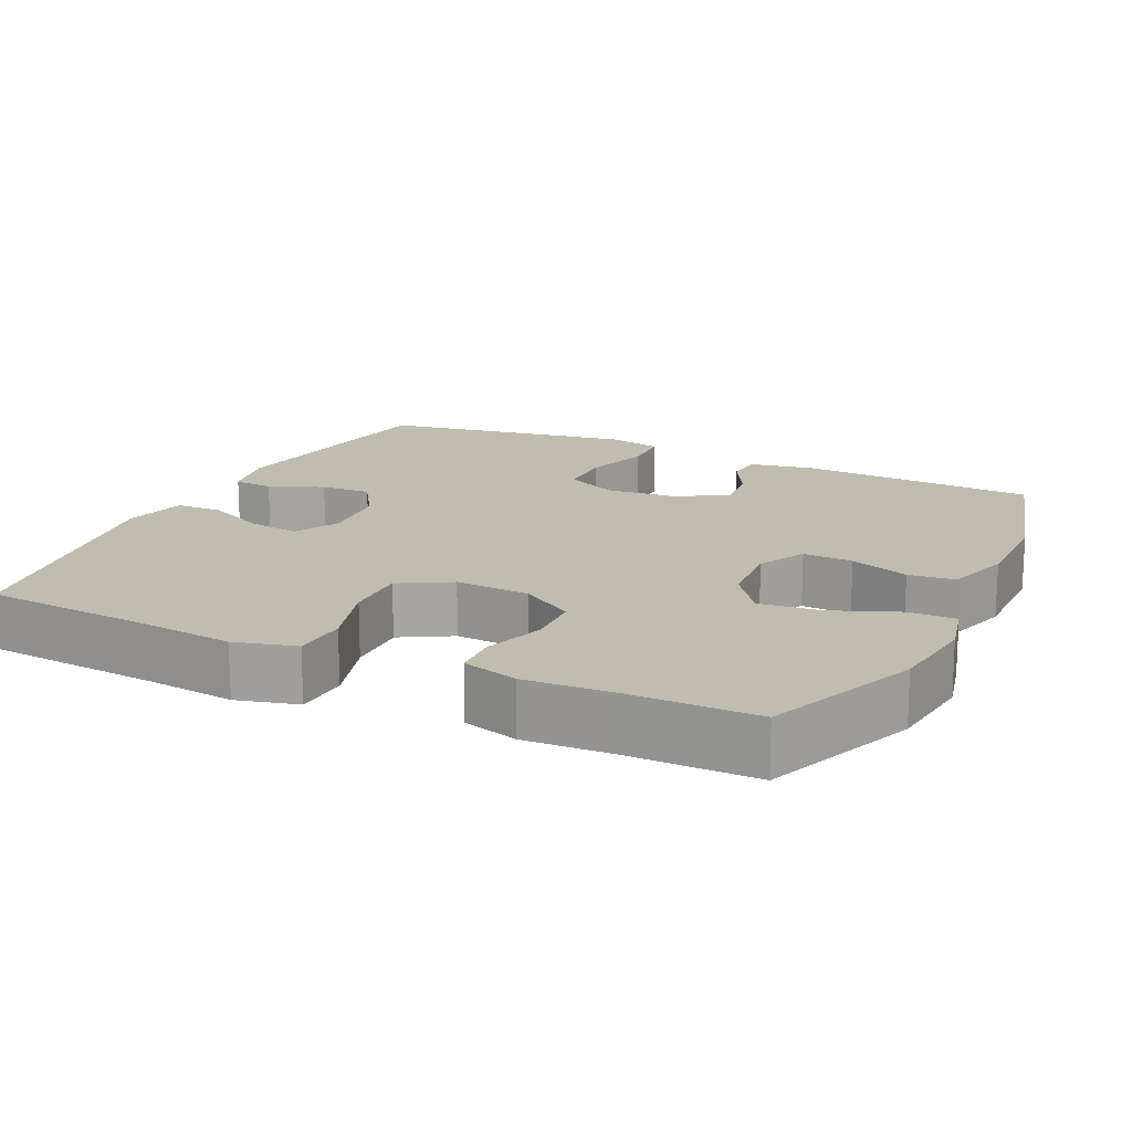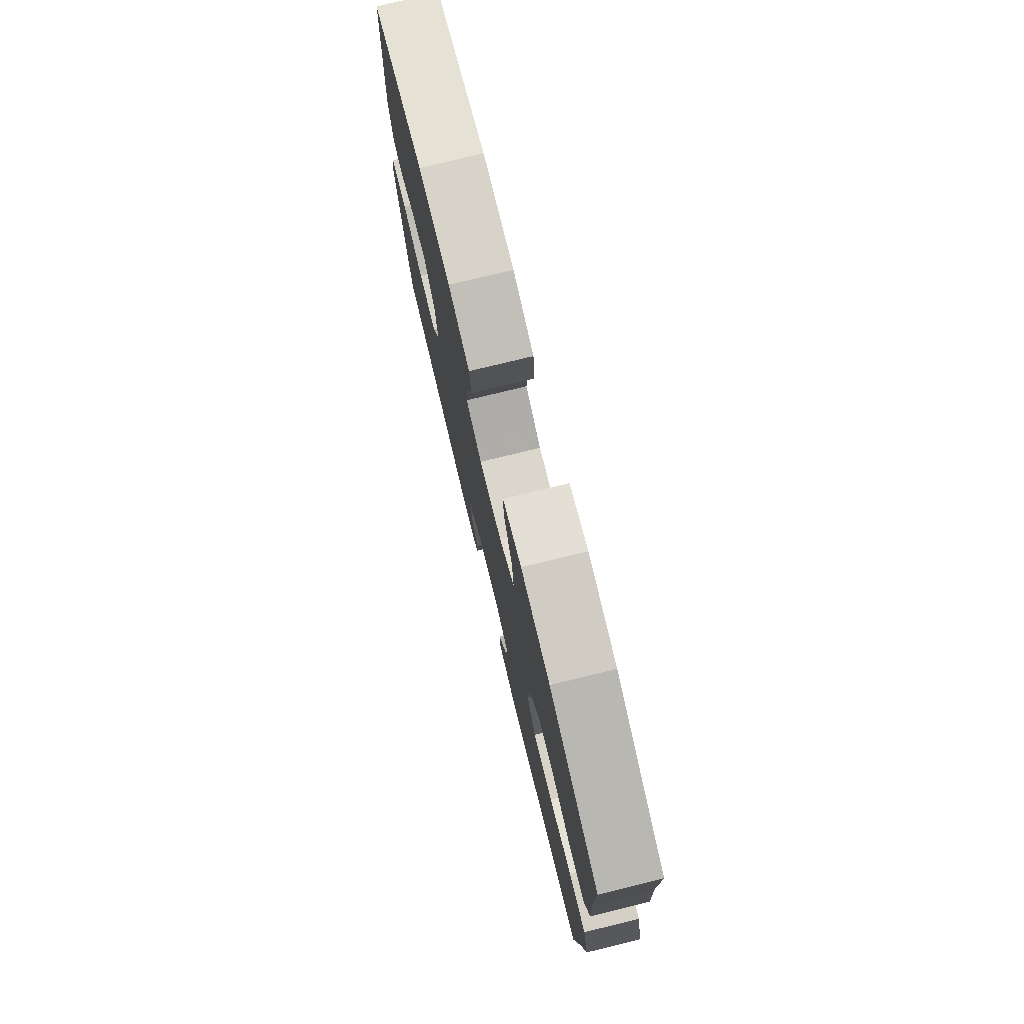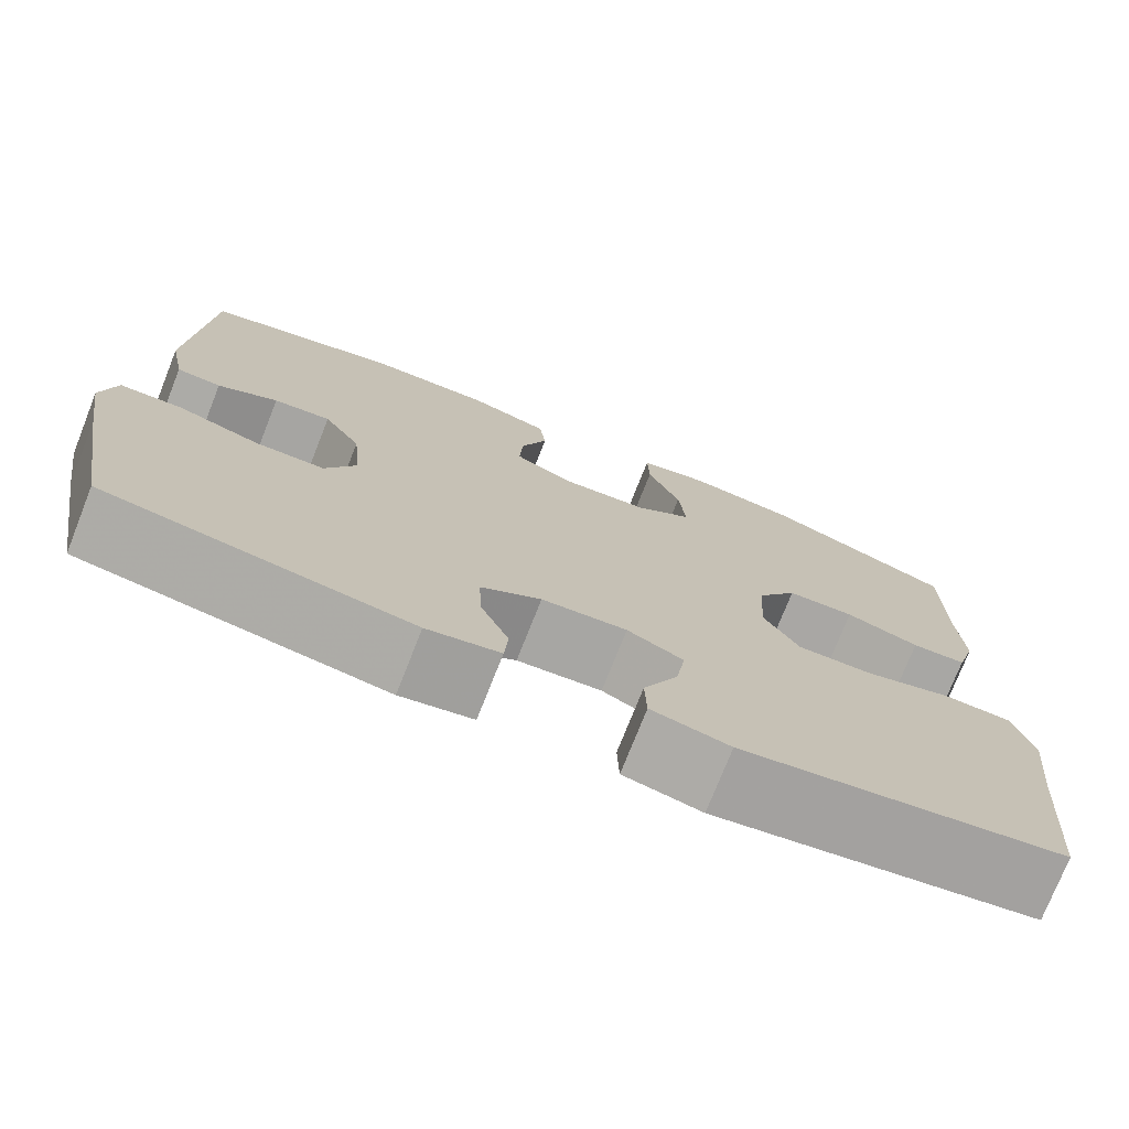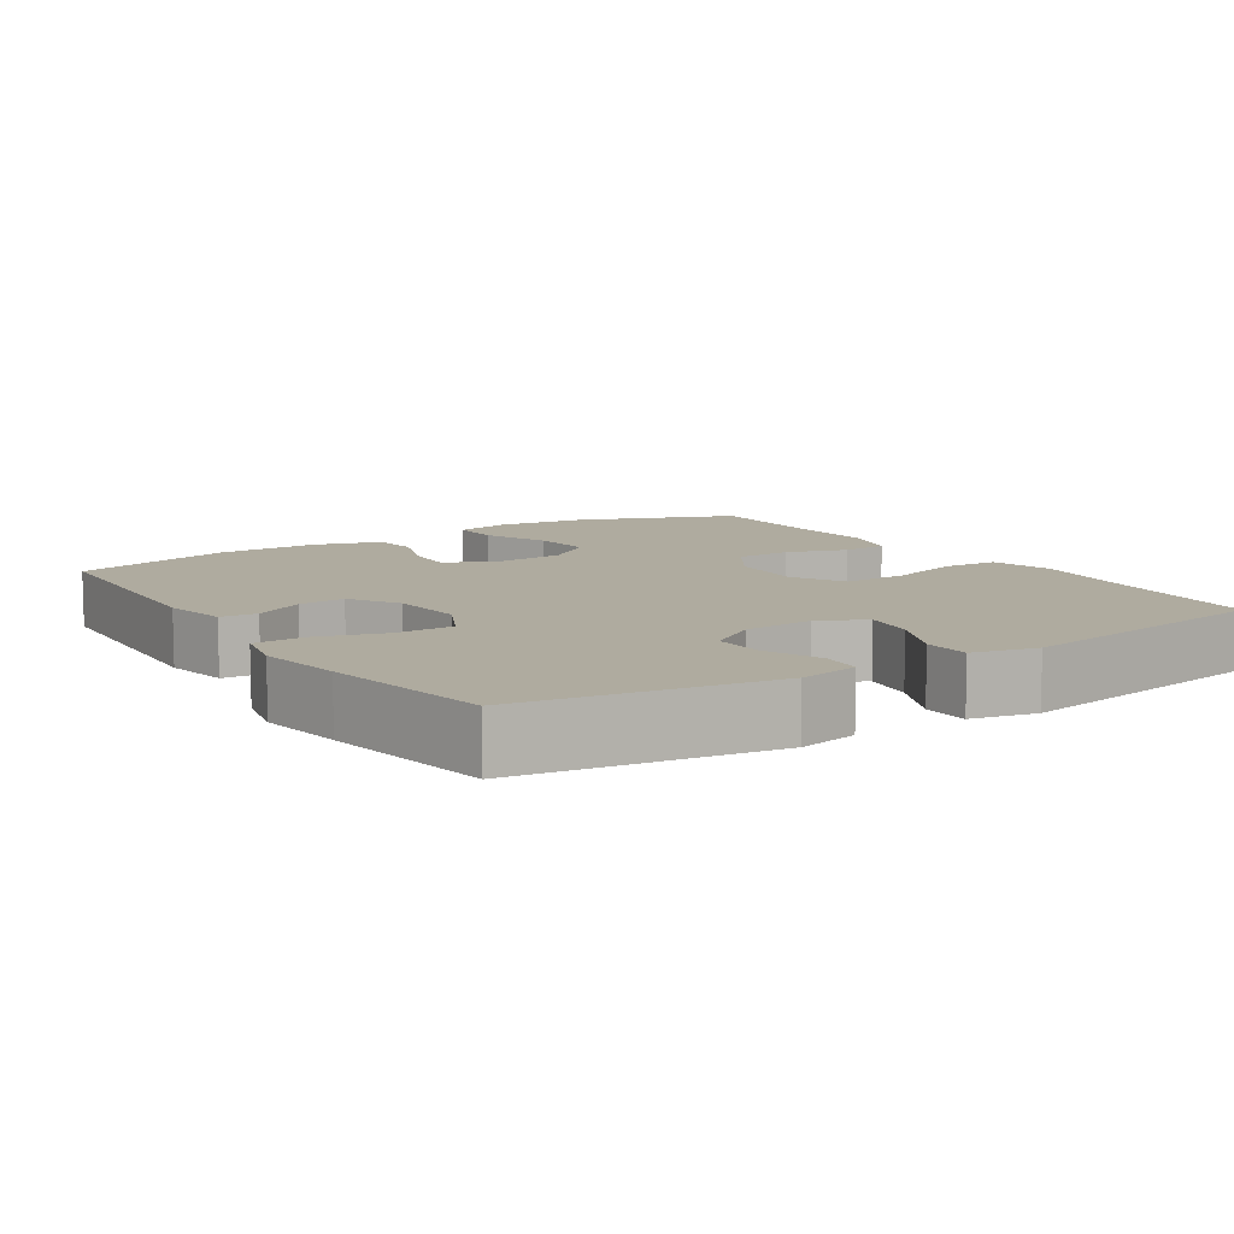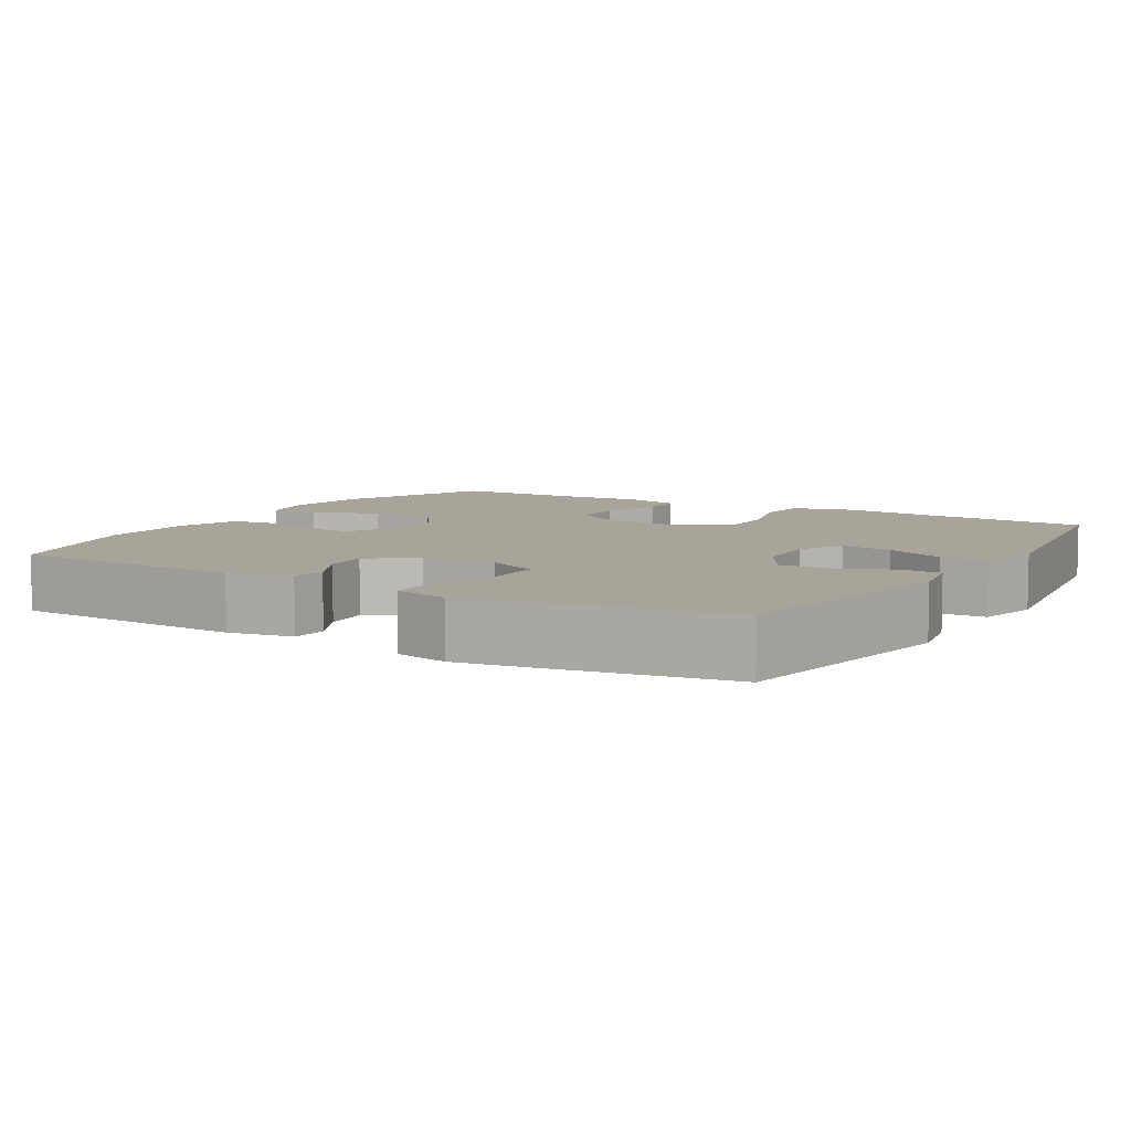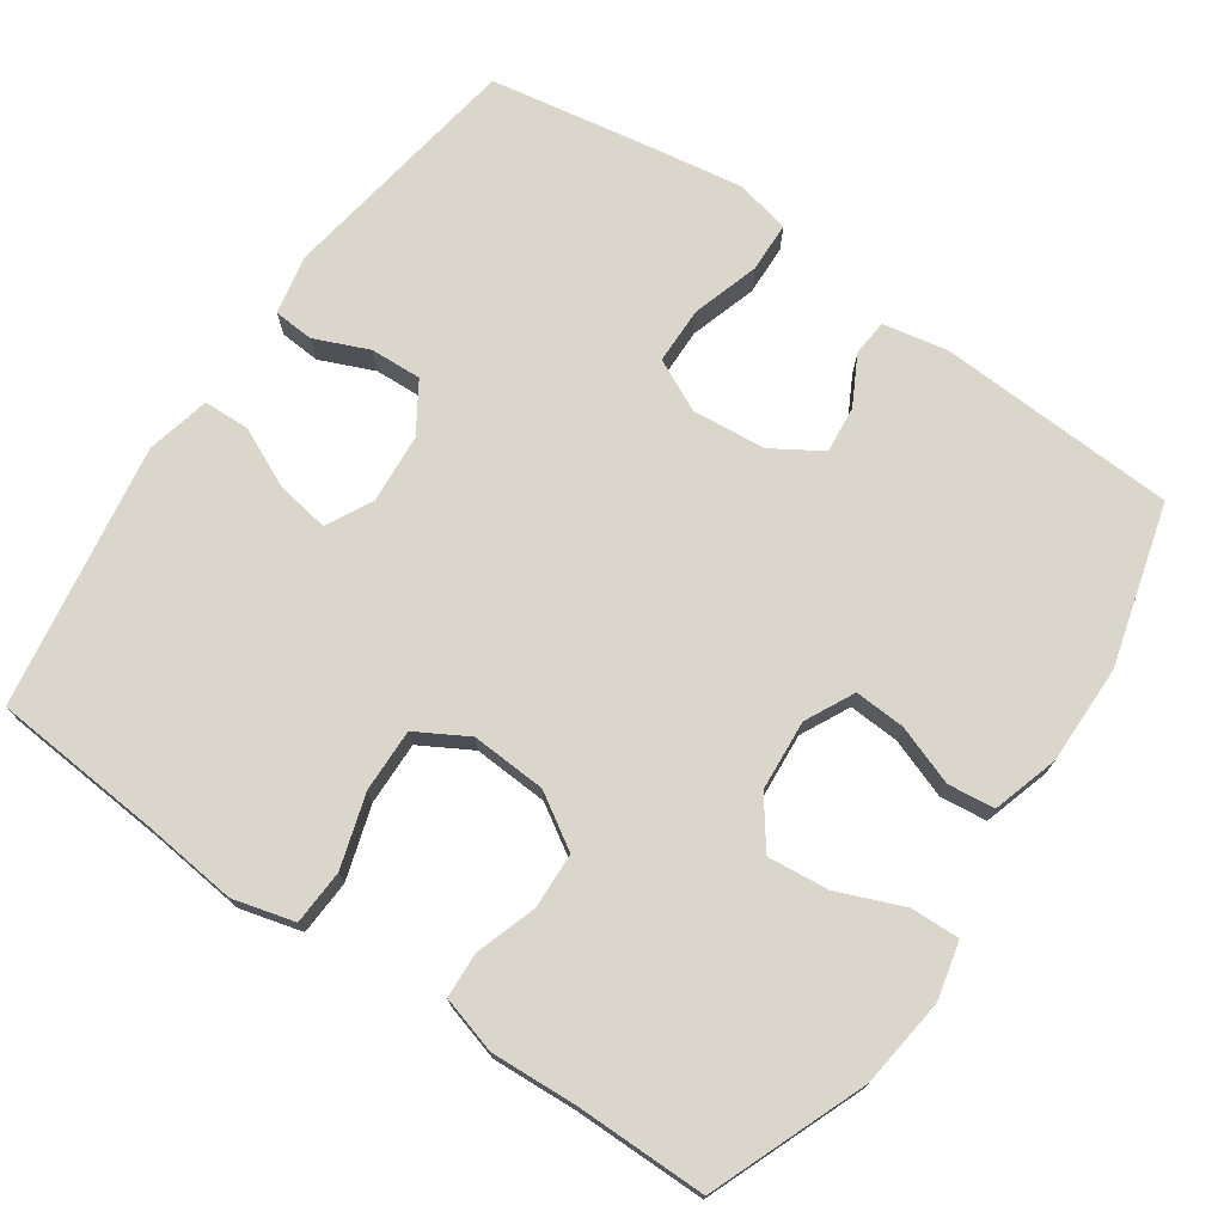
<metadata>
{"format":"obj","ext":"obj","renderer":"f3d","projection":"perspective","resolution":1024,"background":"white","views":[{"elev":16.5,"azim":-64.5,"up":"+Y"},{"elev":77.5,"azim":-103.7,"up":"+Z"},{"elev":-75.3,"azim":158.4,"up":"+Z"},{"elev":9.6,"azim":147.0,"up":"+Y"},{"elev":7.1,"azim":121.0,"up":"+Y"},{"elev":73.6,"azim":-55.5,"up":"+Y"}]}
</metadata>
<code>
v 0.5 0.07 -0.5
v 0.167 0.07 -0.552
v 0.087 0.07 -0.536
v 0.083 0.07 -0.482
v 0.114 0.07 -0.409
v 0.117 0.07 -0.34
v 0.051 0.07 -0.298
v -0.043 0.07 -0.291
v -0.105 0.07 -0.323
v -0.094 0.07 -0.393
v -0.056 0.07 -0.475
v -0.058 0.07 -0.537
v -0.144 0.07 -0.557
v -0.5 0.07 -0.5
v -0.519 0.07 -0.27
v -0.533 0.07 -0.144
v -0.511 0.07 -0.061
v -0.437 0.07 -0.057
v -0.339 0.07 -0.087
v -0.254 0.07 -0.089
v -0.215 0.07 -0.02
v -0.221 0.07 0.081
v -0.266 0.07 0.153
v -0.341 0.07 0.156
v -0.423 0.07 0.129
v -0.484 0.07 0.132
v -0.506 0.07 0.208
v -0.5 0.07 0.324
v -0.5 0.07 0.5
v -0.291 0.07 0.583
v -0.17 0.07 0.598
v -0.093 0.07 0.58
v -0.095 0.07 0.514
v -0.131 0.07 0.425
v -0.139 0.07 0.343
v -0.075 0.07 0.296
v 0.02 0.07 0.289
v 0.086 0.07 0.322
v 0.082 0.07 0.39
v 0.053 0.07 0.47
v 0.06 0.07 0.533
v 0.149 0.07 0.56
v 0.283 0.07 0.559
v 0.5 0.07 0.5
v 0.517 0.07 0.178
v 0.5 0.07 0.091
v 0.451 0.07 0.087
v 0.385 0.07 0.122
v 0.322 0.07 0.128
v 0.281 0.07 0.062
v 0.272 0.07 -0.037
v 0.306 0.07 -0.107
v 0.383 0.07 -0.108
v 0.473 0.07 -0.08
v 0.541 0.07 -0.082
v 0.557 0.07 -0.156
v 0.539 0.07 -0.271
v 0.5 0 -0.5
v 0.167 0 -0.552
v 0.087 0 -0.536
v 0.083 0 -0.482
v 0.114 0 -0.409
v 0.117 0 -0.34
v 0.051 0 -0.298
v -0.043 0 -0.291
v -0.105 0 -0.323
v -0.094 0 -0.393
v -0.056 0 -0.475
v -0.058 0 -0.537
v -0.144 0 -0.557
v -0.5 0 -0.5
v -0.519 0 -0.27
v -0.533 0 -0.144
v -0.511 0 -0.061
v -0.437 0 -0.057
v -0.339 0 -0.087
v -0.254 0 -0.089
v -0.215 0 -0.02
v -0.221 0 0.081
v -0.266 0 0.153
v -0.341 0 0.156
v -0.423 0 0.129
v -0.484 0 0.132
v -0.506 0 0.208
v -0.5 0 0.324
v -0.5 0 0.5
v -0.291 0 0.583
v -0.17 0 0.598
v -0.093 0 0.58
v -0.095 0 0.514
v -0.131 0 0.425
v -0.139 0 0.343
v -0.075 0 0.296
v 0.02 0 0.289
v 0.086 0 0.322
v 0.082 0 0.39
v 0.053 0 0.47
v 0.06 0 0.533
v 0.149 0 0.56
v 0.283 0 0.559
v 0.5 0 0.5
v 0.517 0 0.178
v 0.5 0 0.091
v 0.451 0 0.087
v 0.385 0 0.122
v 0.322 0 0.128
v 0.281 0 0.062
v 0.272 0 -0.037
v 0.306 0 -0.107
v 0.383 0 -0.108
v 0.473 0 -0.08
v 0.541 0 -0.082
v 0.557 0 -0.156
v 0.539 0 -0.271
f 3 4 5
f 2 3 5
f 1 2 5
f 57 1 5
f 56 57 5
f 55 56 5
f 54 55 5
f 53 54 5
f 52 53 5 6
f 51 52 6 7
f 50 51 7 8
f 49 50 8 9
f 46 47 48
f 45 46 48
f 44 45 48
f 43 44 48
f 42 43 48
f 41 42 48
f 40 41 48
f 39 40 48
f 38 39 48 49
f 37 38 49 9
f 32 33 34
f 31 32 34
f 30 31 34
f 29 30 34
f 28 29 34
f 28 34 35
f 27 28 35
f 26 27 35
f 25 26 35
f 24 25 35
f 23 24 35 36
f 17 18 19
f 16 17 19
f 15 16 19
f 15 19 20
f 14 15 20
f 13 14 20
f 12 13 20
f 11 12 20
f 10 11 20
f 9 10 20 21
f 22 23 36 37
f 9 21 22 37
f 62 61 60
f 62 60 59
f 62 59 58
f 62 58 114
f 62 114 113
f 62 113 112
f 62 112 111
f 62 111 110
f 63 62 110 109
f 64 63 109 108
f 65 64 108 107
f 66 65 107 106
f 105 104 103
f 105 103 102
f 105 102 101
f 105 101 100
f 105 100 99
f 105 99 98
f 105 98 97
f 105 97 96
f 106 105 96 95
f 66 106 95 94
f 91 90 89
f 91 89 88
f 91 88 87
f 91 87 86
f 91 86 85
f 92 91 85
f 92 85 84
f 92 84 83
f 92 83 82
f 92 82 81
f 93 92 81 80
f 76 75 74
f 76 74 73
f 76 73 72
f 77 76 72
f 77 72 71
f 77 71 70
f 77 70 69
f 77 69 68
f 77 68 67
f 78 77 67 66
f 94 93 80 79
f 94 79 78 66
f 1 58 59 2
f 2 59 60 3
f 3 60 61 4
f 4 61 62 5
f 5 62 63 6
f 6 63 64 7
f 7 64 65 8
f 8 65 66 9
f 9 66 67 10
f 10 67 68 11
f 11 68 69 12
f 12 69 70 13
f 13 70 71 14
f 14 71 72 15
f 15 72 73 16
f 16 73 74 17
f 17 74 75 18
f 18 75 76 19
f 19 76 77 20
f 20 77 78 21
f 21 78 79 22
f 22 79 80 23
f 23 80 81 24
f 24 81 82 25
f 25 82 83 26
f 26 83 84 27
f 27 84 85 28
f 28 85 86 29
f 29 86 87 30
f 30 87 88 31
f 31 88 89 32
f 32 89 90 33
f 33 90 91 34
f 34 91 92 35
f 35 92 93 36
f 36 93 94 37
f 37 94 95 38
f 38 95 96 39
f 39 96 97 40
f 40 97 98 41
f 41 98 99 42
f 42 99 100 43
f 43 100 101 44
f 44 101 102 45
f 45 102 103 46
f 46 103 104 47
f 47 104 105 48
f 48 105 106 49
f 49 106 107 50
f 50 107 108 51
f 51 108 109 52
f 52 109 110 53
f 53 110 111 54
f 54 111 112 55
f 55 112 113 56
f 56 113 114 57
f 57 114 58 1

</code>
